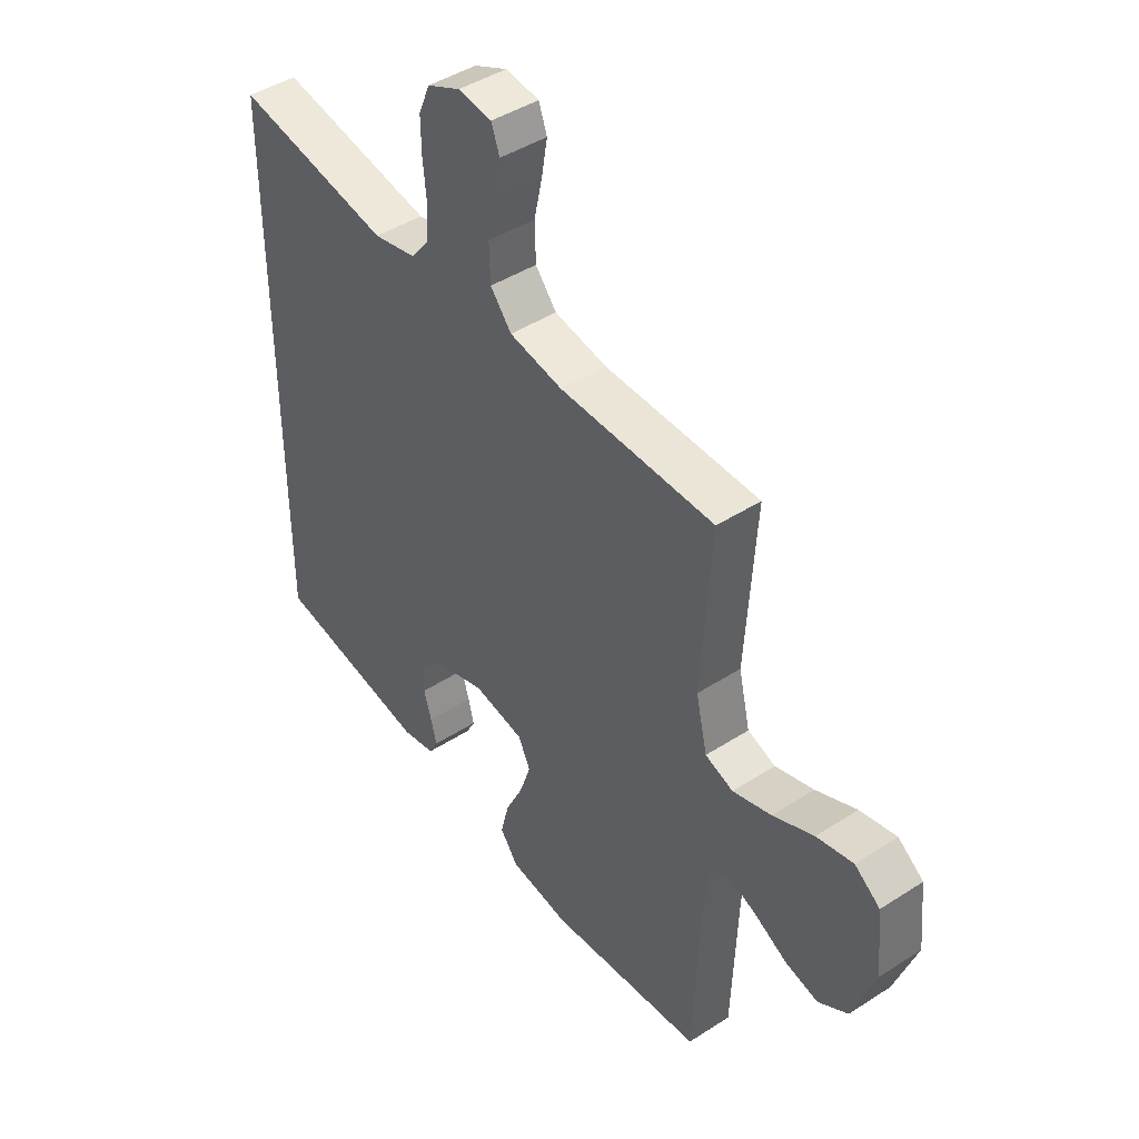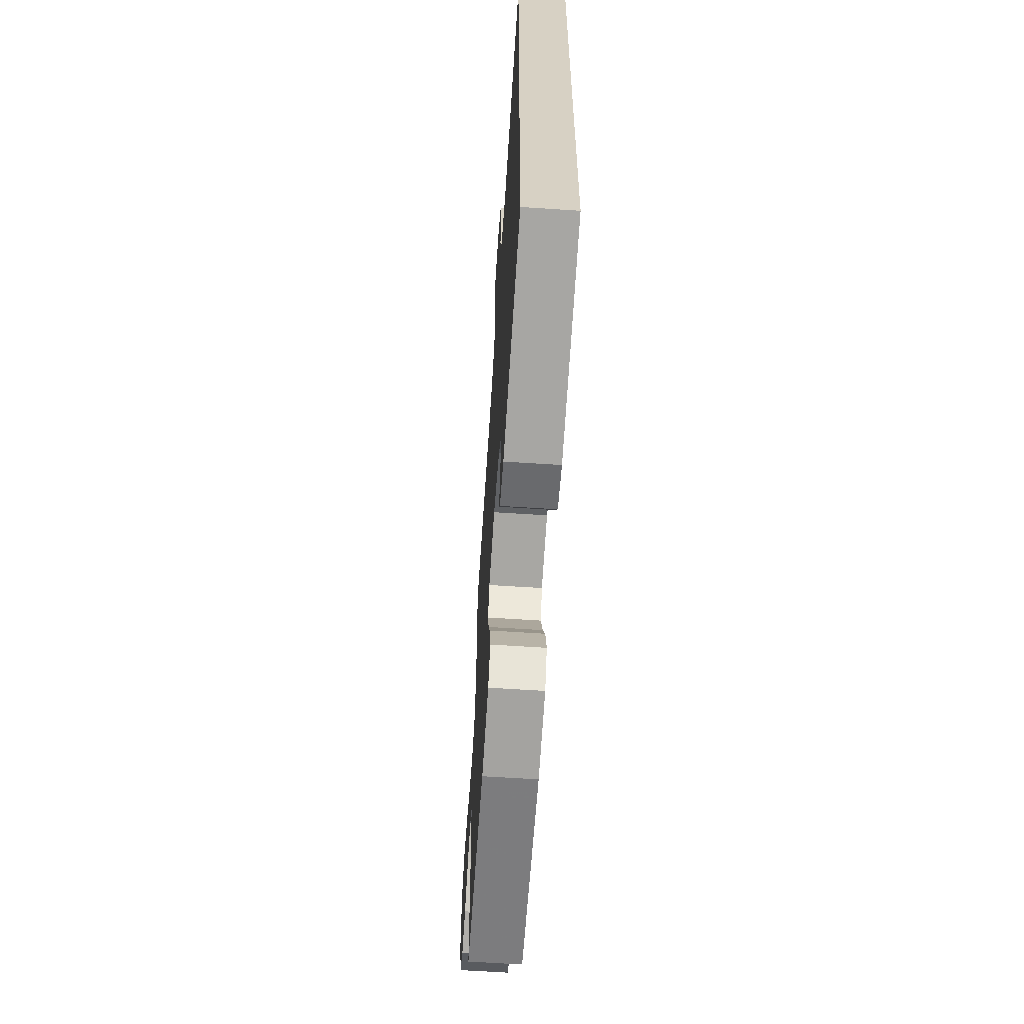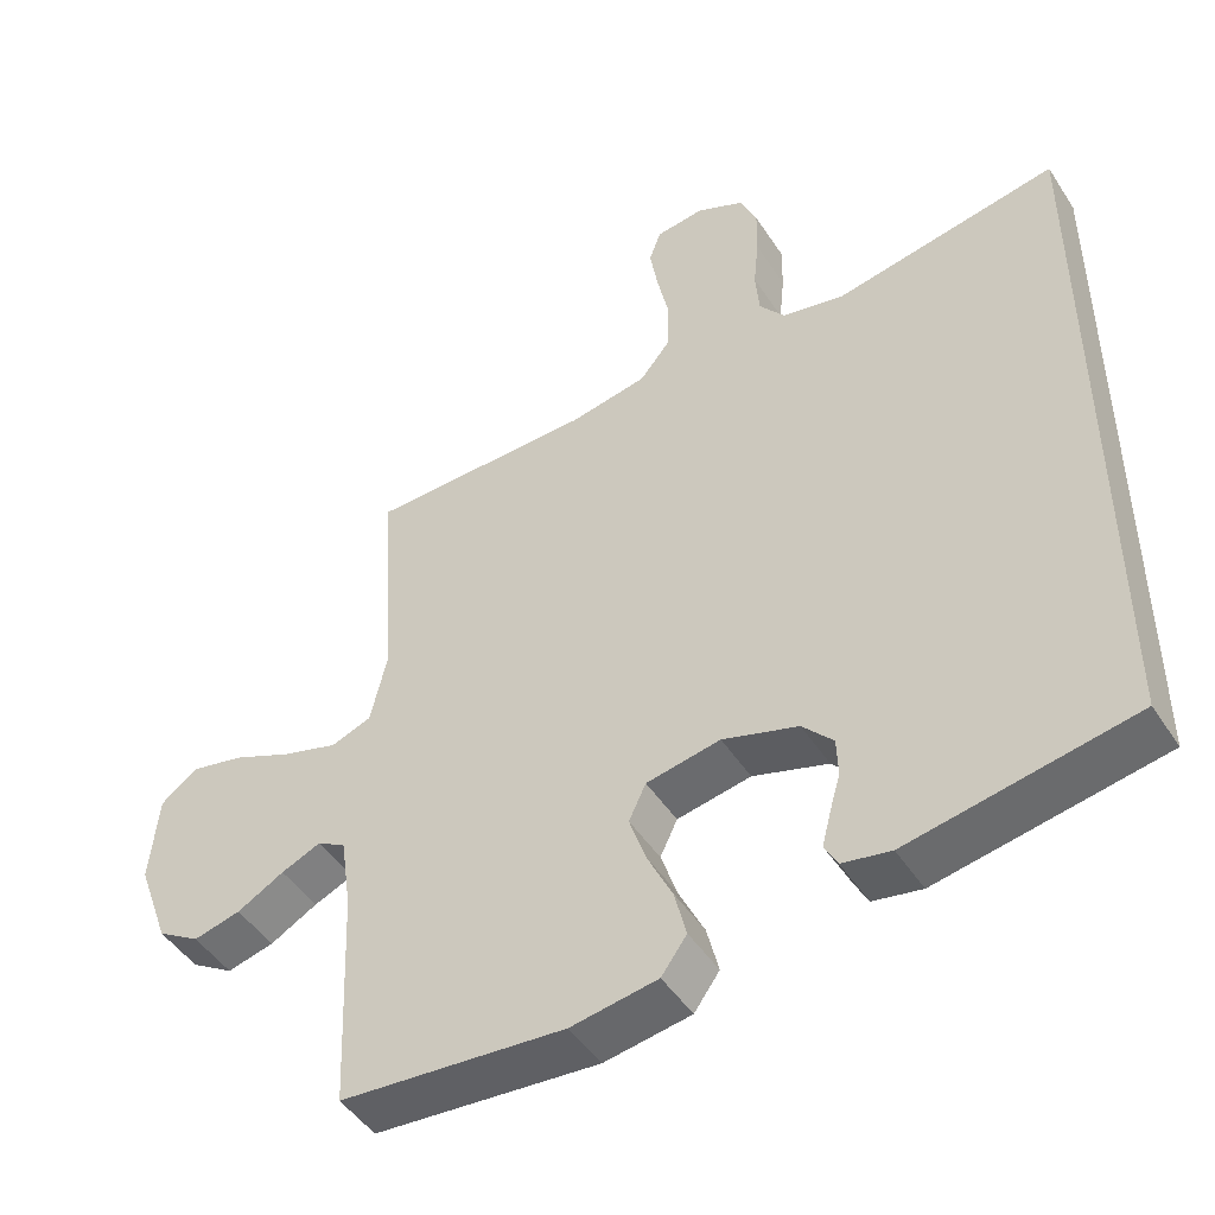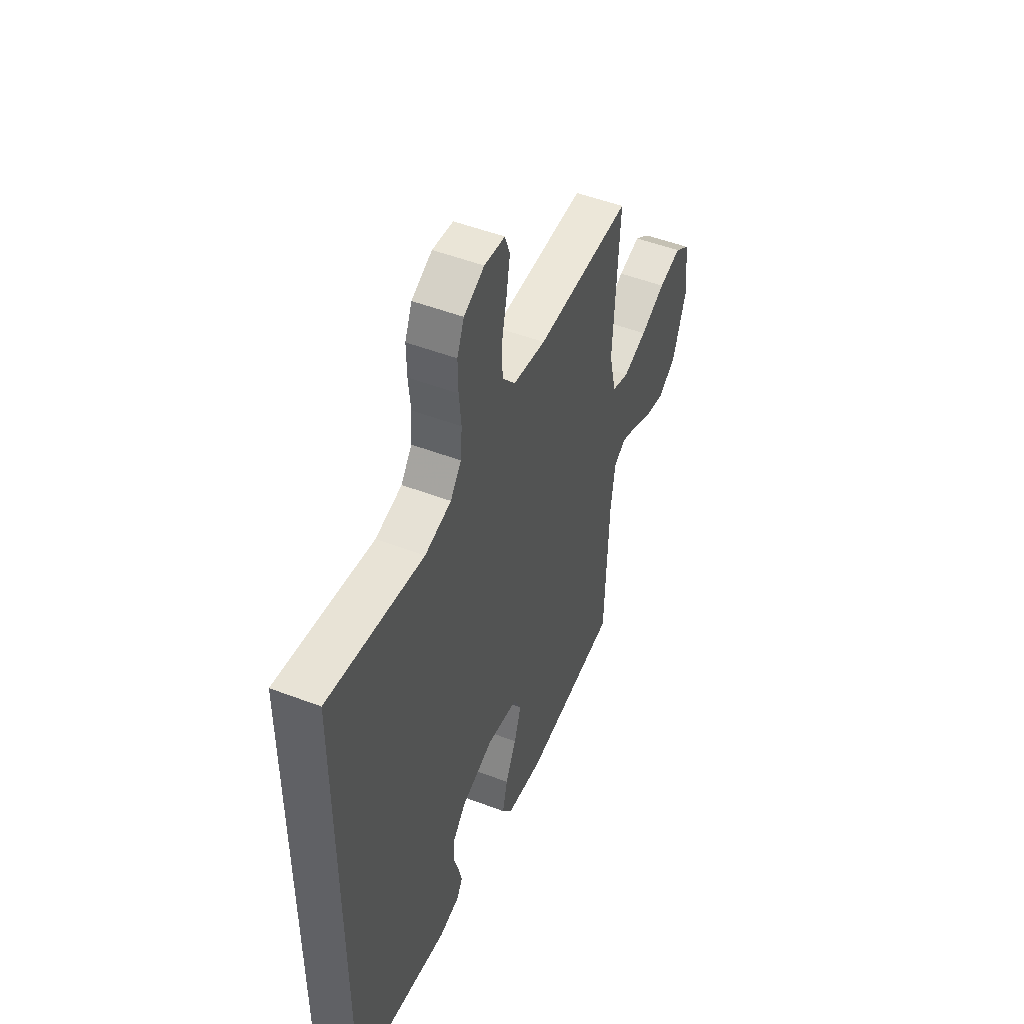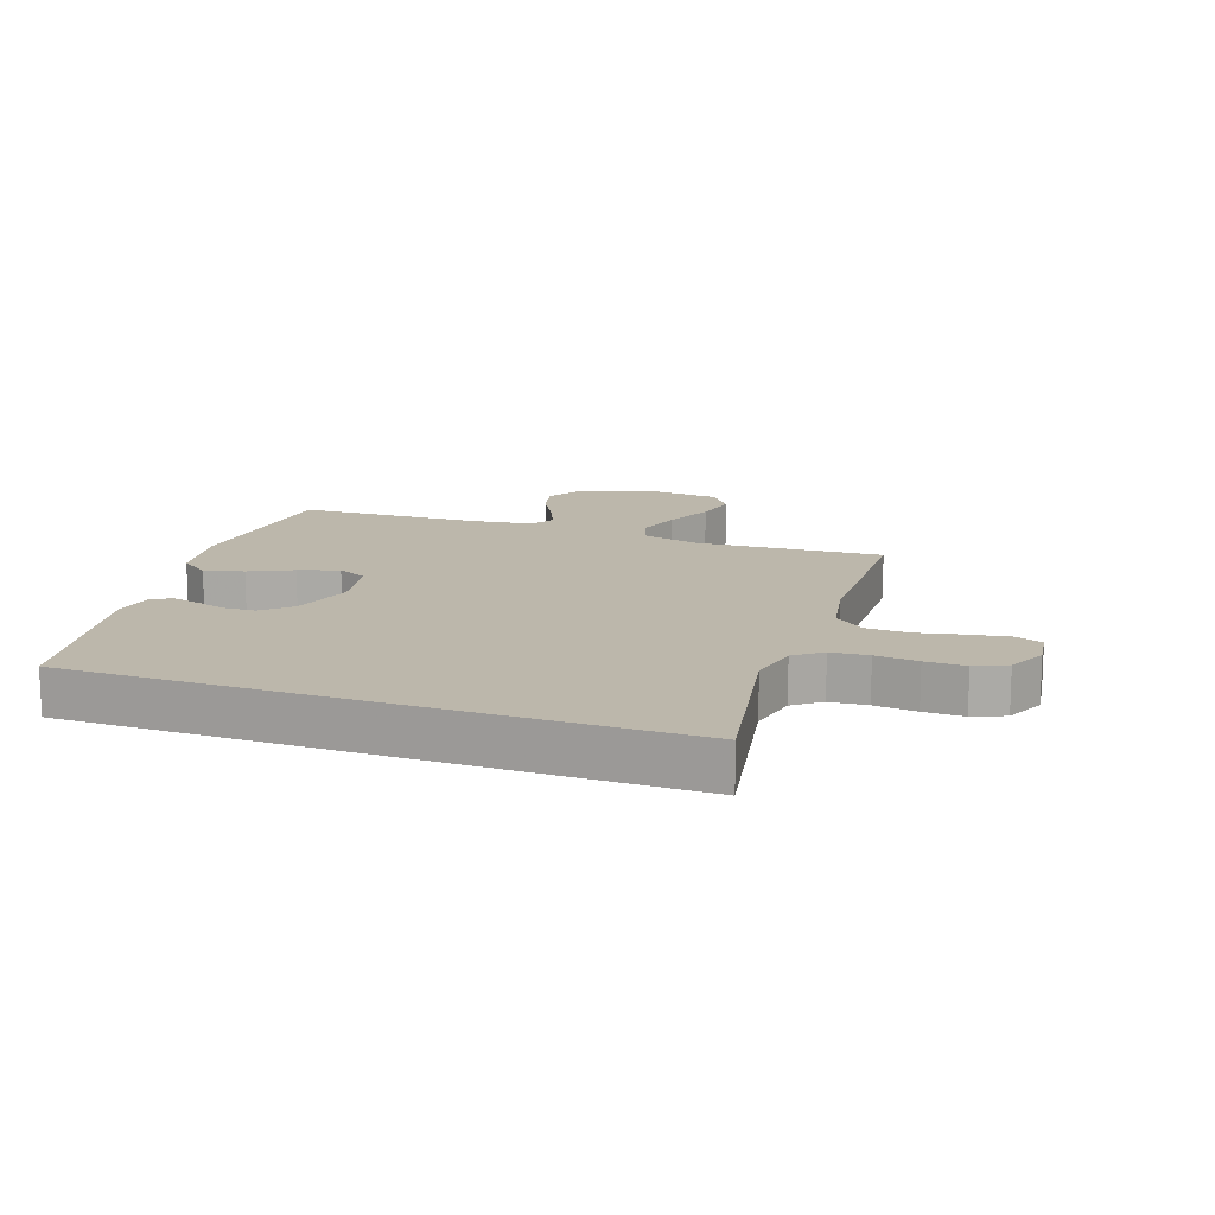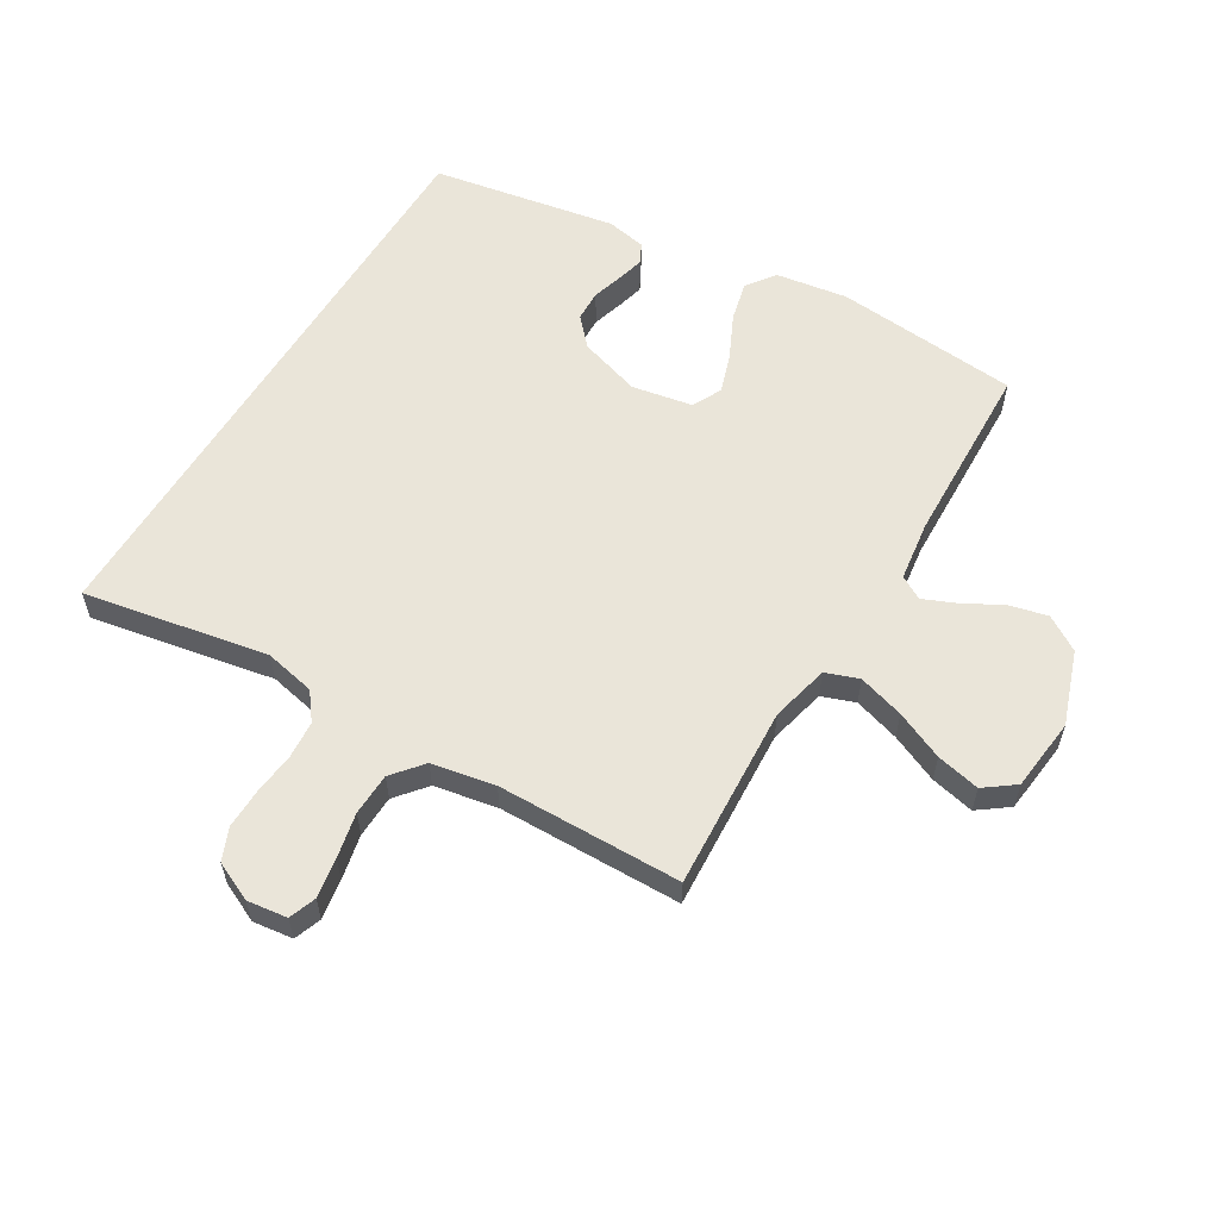
<metadata>
{"format":"obj","ext":"obj","renderer":"f3d","projection":"perspective","resolution":1024,"background":"white","views":[{"elev":43.9,"azim":52.8,"up":"+Z"},{"elev":-63.5,"azim":-93.8,"up":"+Z"},{"elev":-47.2,"azim":-148.6,"up":"+Z"},{"elev":50.4,"azim":-67.3,"up":"+Z"},{"elev":14.5,"azim":-70.4,"up":"+Y"},{"elev":58.5,"azim":31.4,"up":"+Y"}]}
</metadata>
<code>
v 0.5 0.07 0.5
v 0.481 0.07 0.2
v 0.503 0.07 0.105
v 0.557 0.07 0.085
v 0.632 0.07 0.107
v 0.711 0.07 0.141
v 0.782 0.07 0.156
v 0.831 0.07 0.119
v 0.843 0.07 0
v 0.8 0.07 -0.119
v 0.743 0.07 -0.154
v 0.68 0.07 -0.138
v 0.617 0.07 -0.103
v 0.564 0.07 -0.08
v 0.526 0.07 -0.102
v 0.512 0.07 -0.2
v 0.5 0.07 -0.5
v 0.2 0.07 -0.524
v 0.084 0.07 -0.505
v 0.05 0.07 -0.458
v 0.066 0.07 -0.394
v 0.1 0.07 -0.324
v 0.122 0.07 -0.259
v 0.099 0.07 -0.211
v 0 0.07 -0.192
v -0.101 0.07 -0.223
v -0.142 0.07 -0.267
v -0.144 0.07 -0.318
v -0.129 0.07 -0.369
v -0.118 0.07 -0.413
v -0.135 0.07 -0.445
v -0.2 0.07 -0.457
v -0.5 0.07 -0.401
v -0.5 0.07 0.558
v -0.2 0.07 0.5
v -0.117 0.07 0.517
v -0.083 0.07 0.561
v -0.078 0.07 0.622
v -0.085 0.07 0.691
v -0.086 0.07 0.756
v -0.064 0.07 0.808
v 0 0.07 0.837
v 0.065 0.07 0.828
v 0.081 0.07 0.784
v 0.07 0.07 0.719
v 0.054 0.07 0.646
v 0.056 0.07 0.577
v 0.097 0.07 0.527
v 0.2 0.07 0.507
v 0.5 0 0.5
v 0.481 0 0.2
v 0.503 0 0.105
v 0.557 0 0.085
v 0.632 0 0.107
v 0.711 0 0.141
v 0.782 0 0.156
v 0.831 0 0.119
v 0.843 0 0
v 0.8 0 -0.119
v 0.743 0 -0.154
v 0.68 0 -0.138
v 0.617 0 -0.103
v 0.564 0 -0.08
v 0.526 0 -0.102
v 0.512 0 -0.2
v 0.5 0 -0.5
v 0.2 0 -0.524
v 0.084 0 -0.505
v 0.05 0 -0.458
v 0.066 0 -0.394
v 0.1 0 -0.324
v 0.122 0 -0.259
v 0.099 0 -0.211
v 0 0 -0.192
v -0.101 0 -0.223
v -0.142 0 -0.267
v -0.144 0 -0.318
v -0.129 0 -0.369
v -0.118 0 -0.413
v -0.135 0 -0.445
v -0.2 0 -0.457
v -0.5 0 -0.401
v -0.5 0 0.558
v -0.2 0 0.5
v -0.117 0 0.517
v -0.083 0 0.561
v -0.078 0 0.622
v -0.085 0 0.691
v -0.086 0 0.756
v -0.064 0 0.808
v 0 0 0.837
v 0.065 0 0.828
v 0.081 0 0.784
v 0.07 0 0.719
v 0.054 0 0.646
v 0.056 0 0.577
v 0.097 0 0.527
v 0.2 0 0.507
f 43 44 45 46
f 41 42 43 46
f 41 46 47
f 38 39 40 41
f 38 41 47
f 37 38 47 48
f 32 33 34 35
f 32 35 36
f 28 29 30 31
f 28 31 32
f 27 28 32 36
f 19 20 21 22
f 19 22 23
f 16 17 18 19
f 15 16 19 23
f 14 15 23 24
f 10 11 12 13
f 10 13 14
f 9 10 14
f 5 6 7 8
f 4 5 8 9
f 49 1 2
f 49 2 3
f 48 49 3
f 37 48 3
f 26 27 36 37
f 25 26 37 3
f 24 25 3 4
f 4 9 14 24
f 95 94 93 92
f 95 92 91 90
f 96 95 90
f 90 89 88 87
f 96 90 87
f 97 96 87 86
f 84 83 82 81
f 85 84 81
f 80 79 78 77
f 81 80 77
f 85 81 77 76
f 71 70 69 68
f 72 71 68
f 68 67 66 65
f 72 68 65 64
f 73 72 64 63
f 62 61 60 59
f 63 62 59
f 63 59 58
f 57 56 55 54
f 58 57 54 53
f 51 50 98
f 52 51 98
f 52 98 97
f 52 97 86
f 86 85 76 75
f 52 86 75 74
f 53 52 74 73
f 73 63 58 53
f 1 50 51 2
f 2 51 52 3
f 3 52 53 4
f 4 53 54 5
f 5 54 55 6
f 6 55 56 7
f 7 56 57 8
f 8 57 58 9
f 9 58 59 10
f 10 59 60 11
f 11 60 61 12
f 12 61 62 13
f 13 62 63 14
f 14 63 64 15
f 15 64 65 16
f 16 65 66 17
f 17 66 67 18
f 18 67 68 19
f 19 68 69 20
f 20 69 70 21
f 21 70 71 22
f 22 71 72 23
f 23 72 73 24
f 24 73 74 25
f 25 74 75 26
f 26 75 76 27
f 27 76 77 28
f 28 77 78 29
f 29 78 79 30
f 30 79 80 31
f 31 80 81 32
f 32 81 82 33
f 33 82 83 34
f 34 83 84 35
f 35 84 85 36
f 36 85 86 37
f 37 86 87 38
f 38 87 88 39
f 39 88 89 40
f 40 89 90 41
f 41 90 91 42
f 42 91 92 43
f 43 92 93 44
f 44 93 94 45
f 45 94 95 46
f 46 95 96 47
f 47 96 97 48
f 48 97 98 49
f 49 98 50 1

</code>
